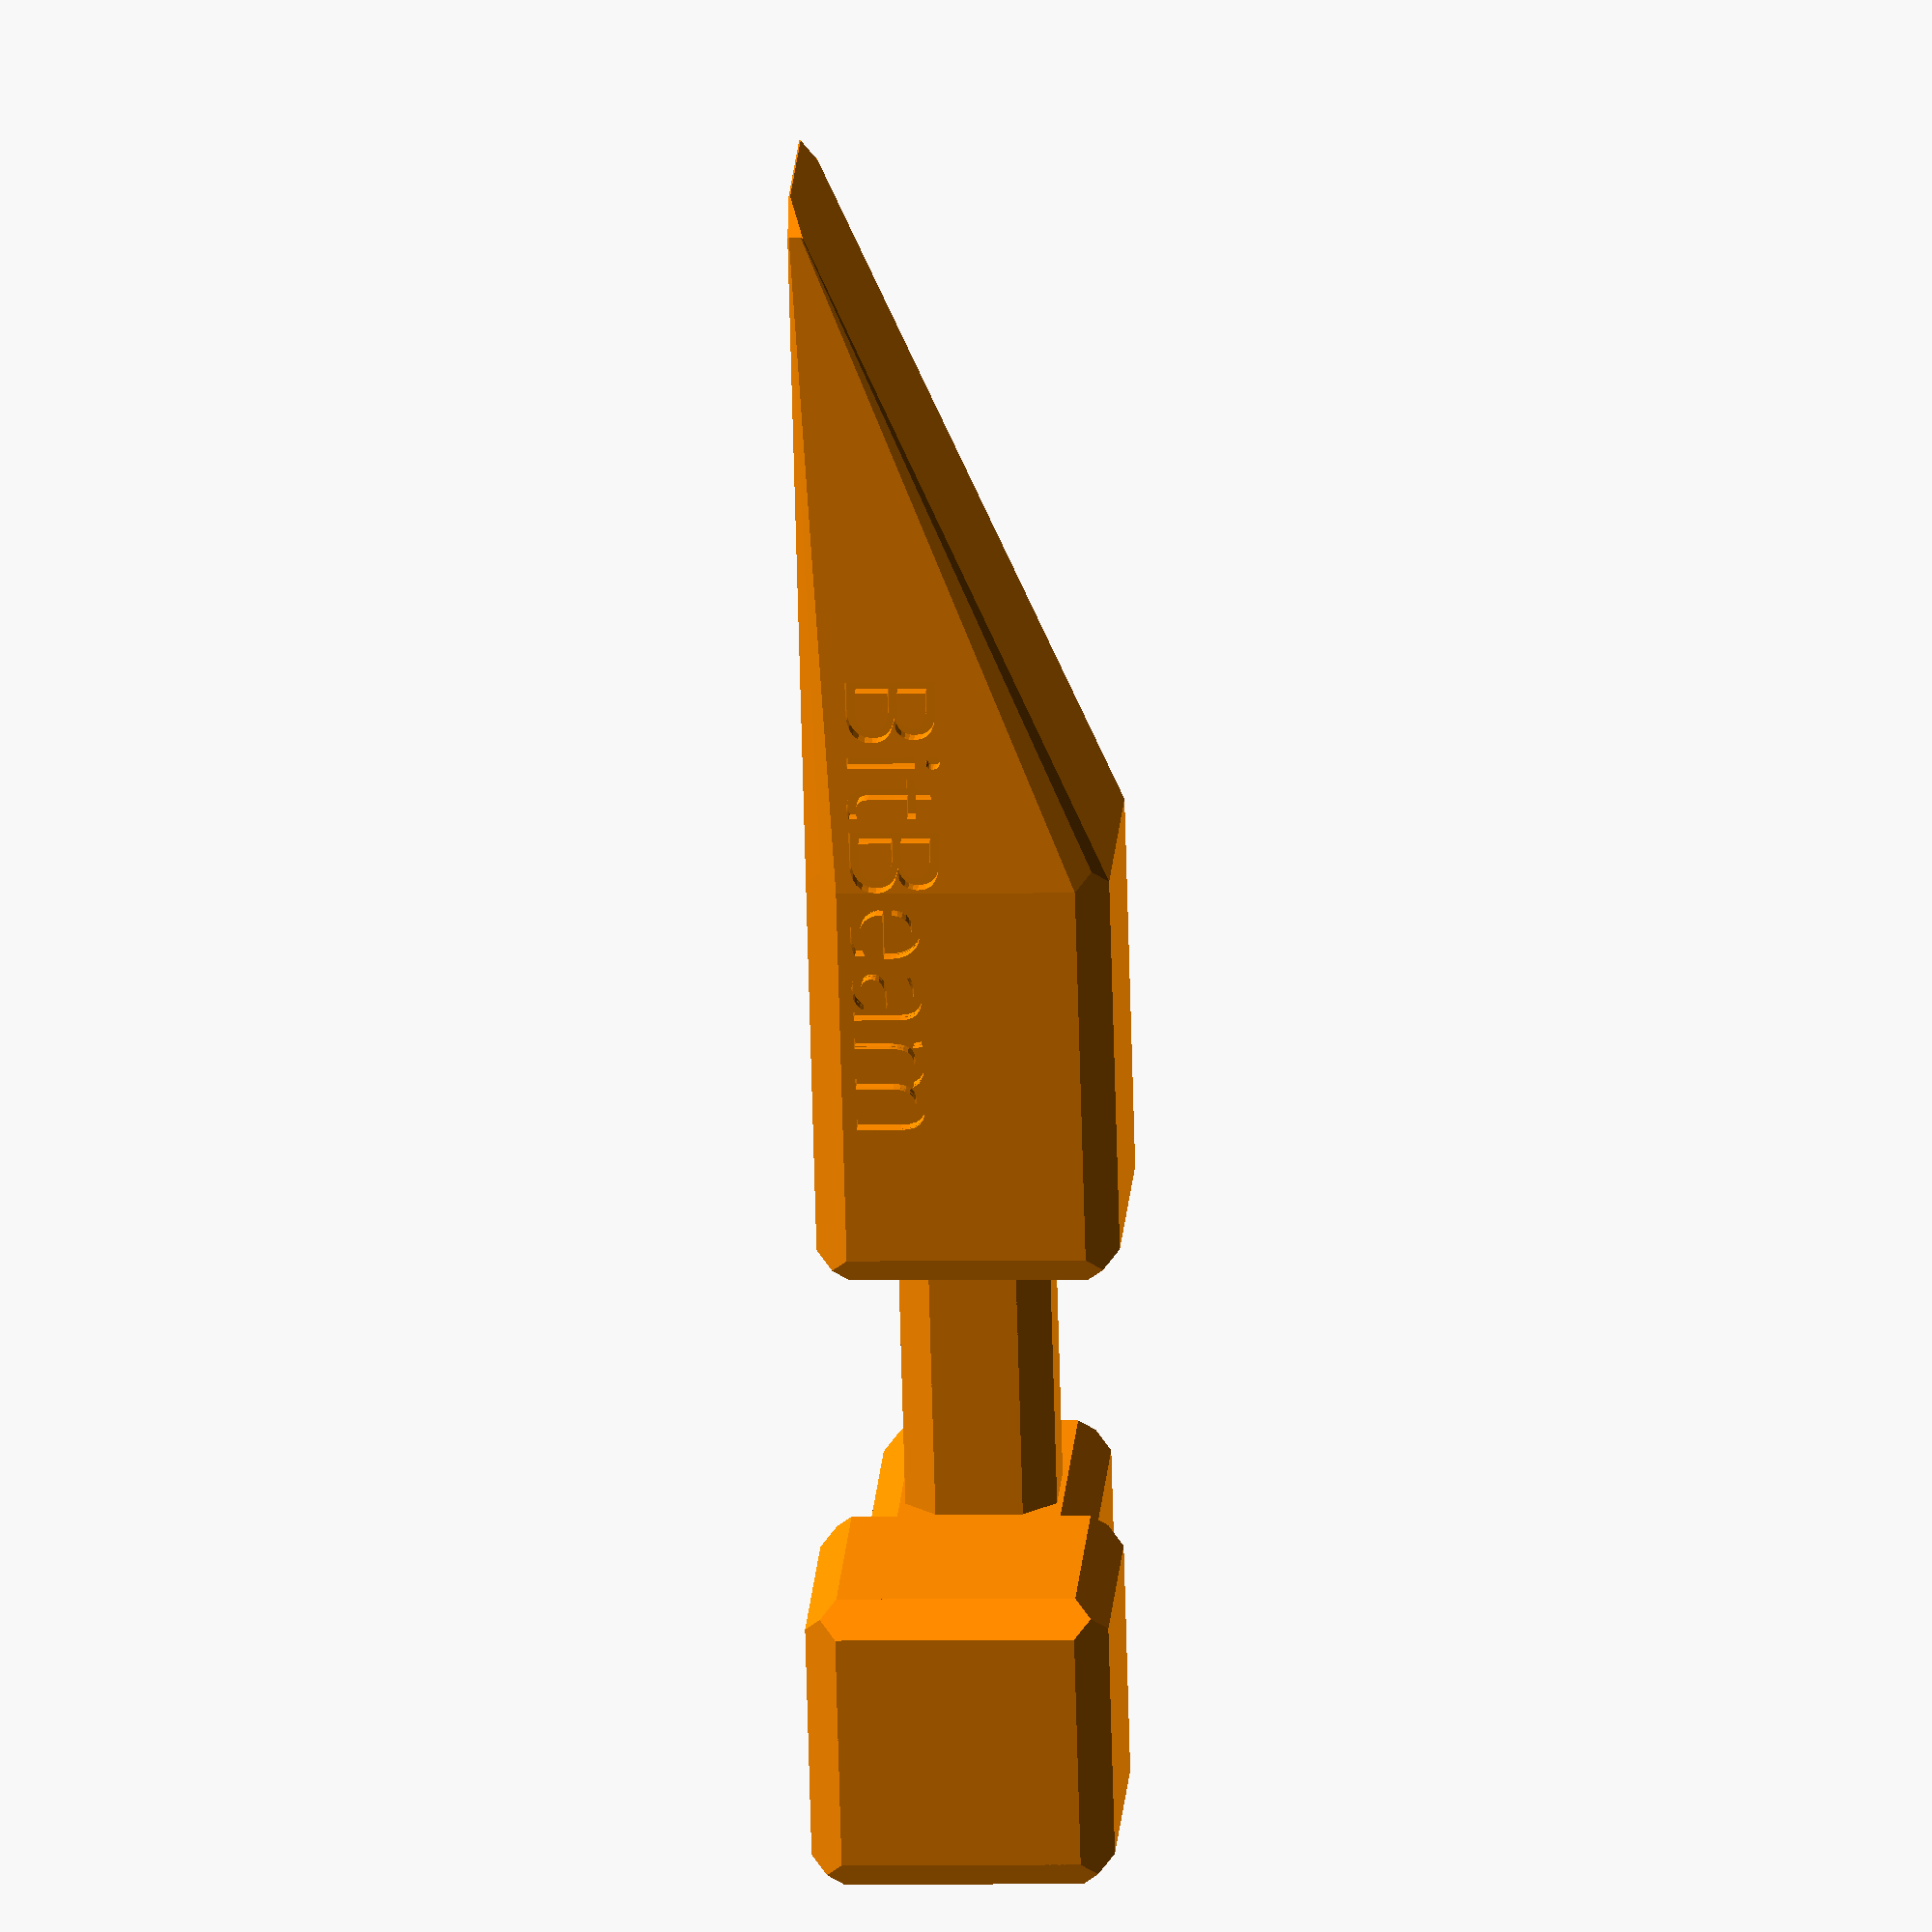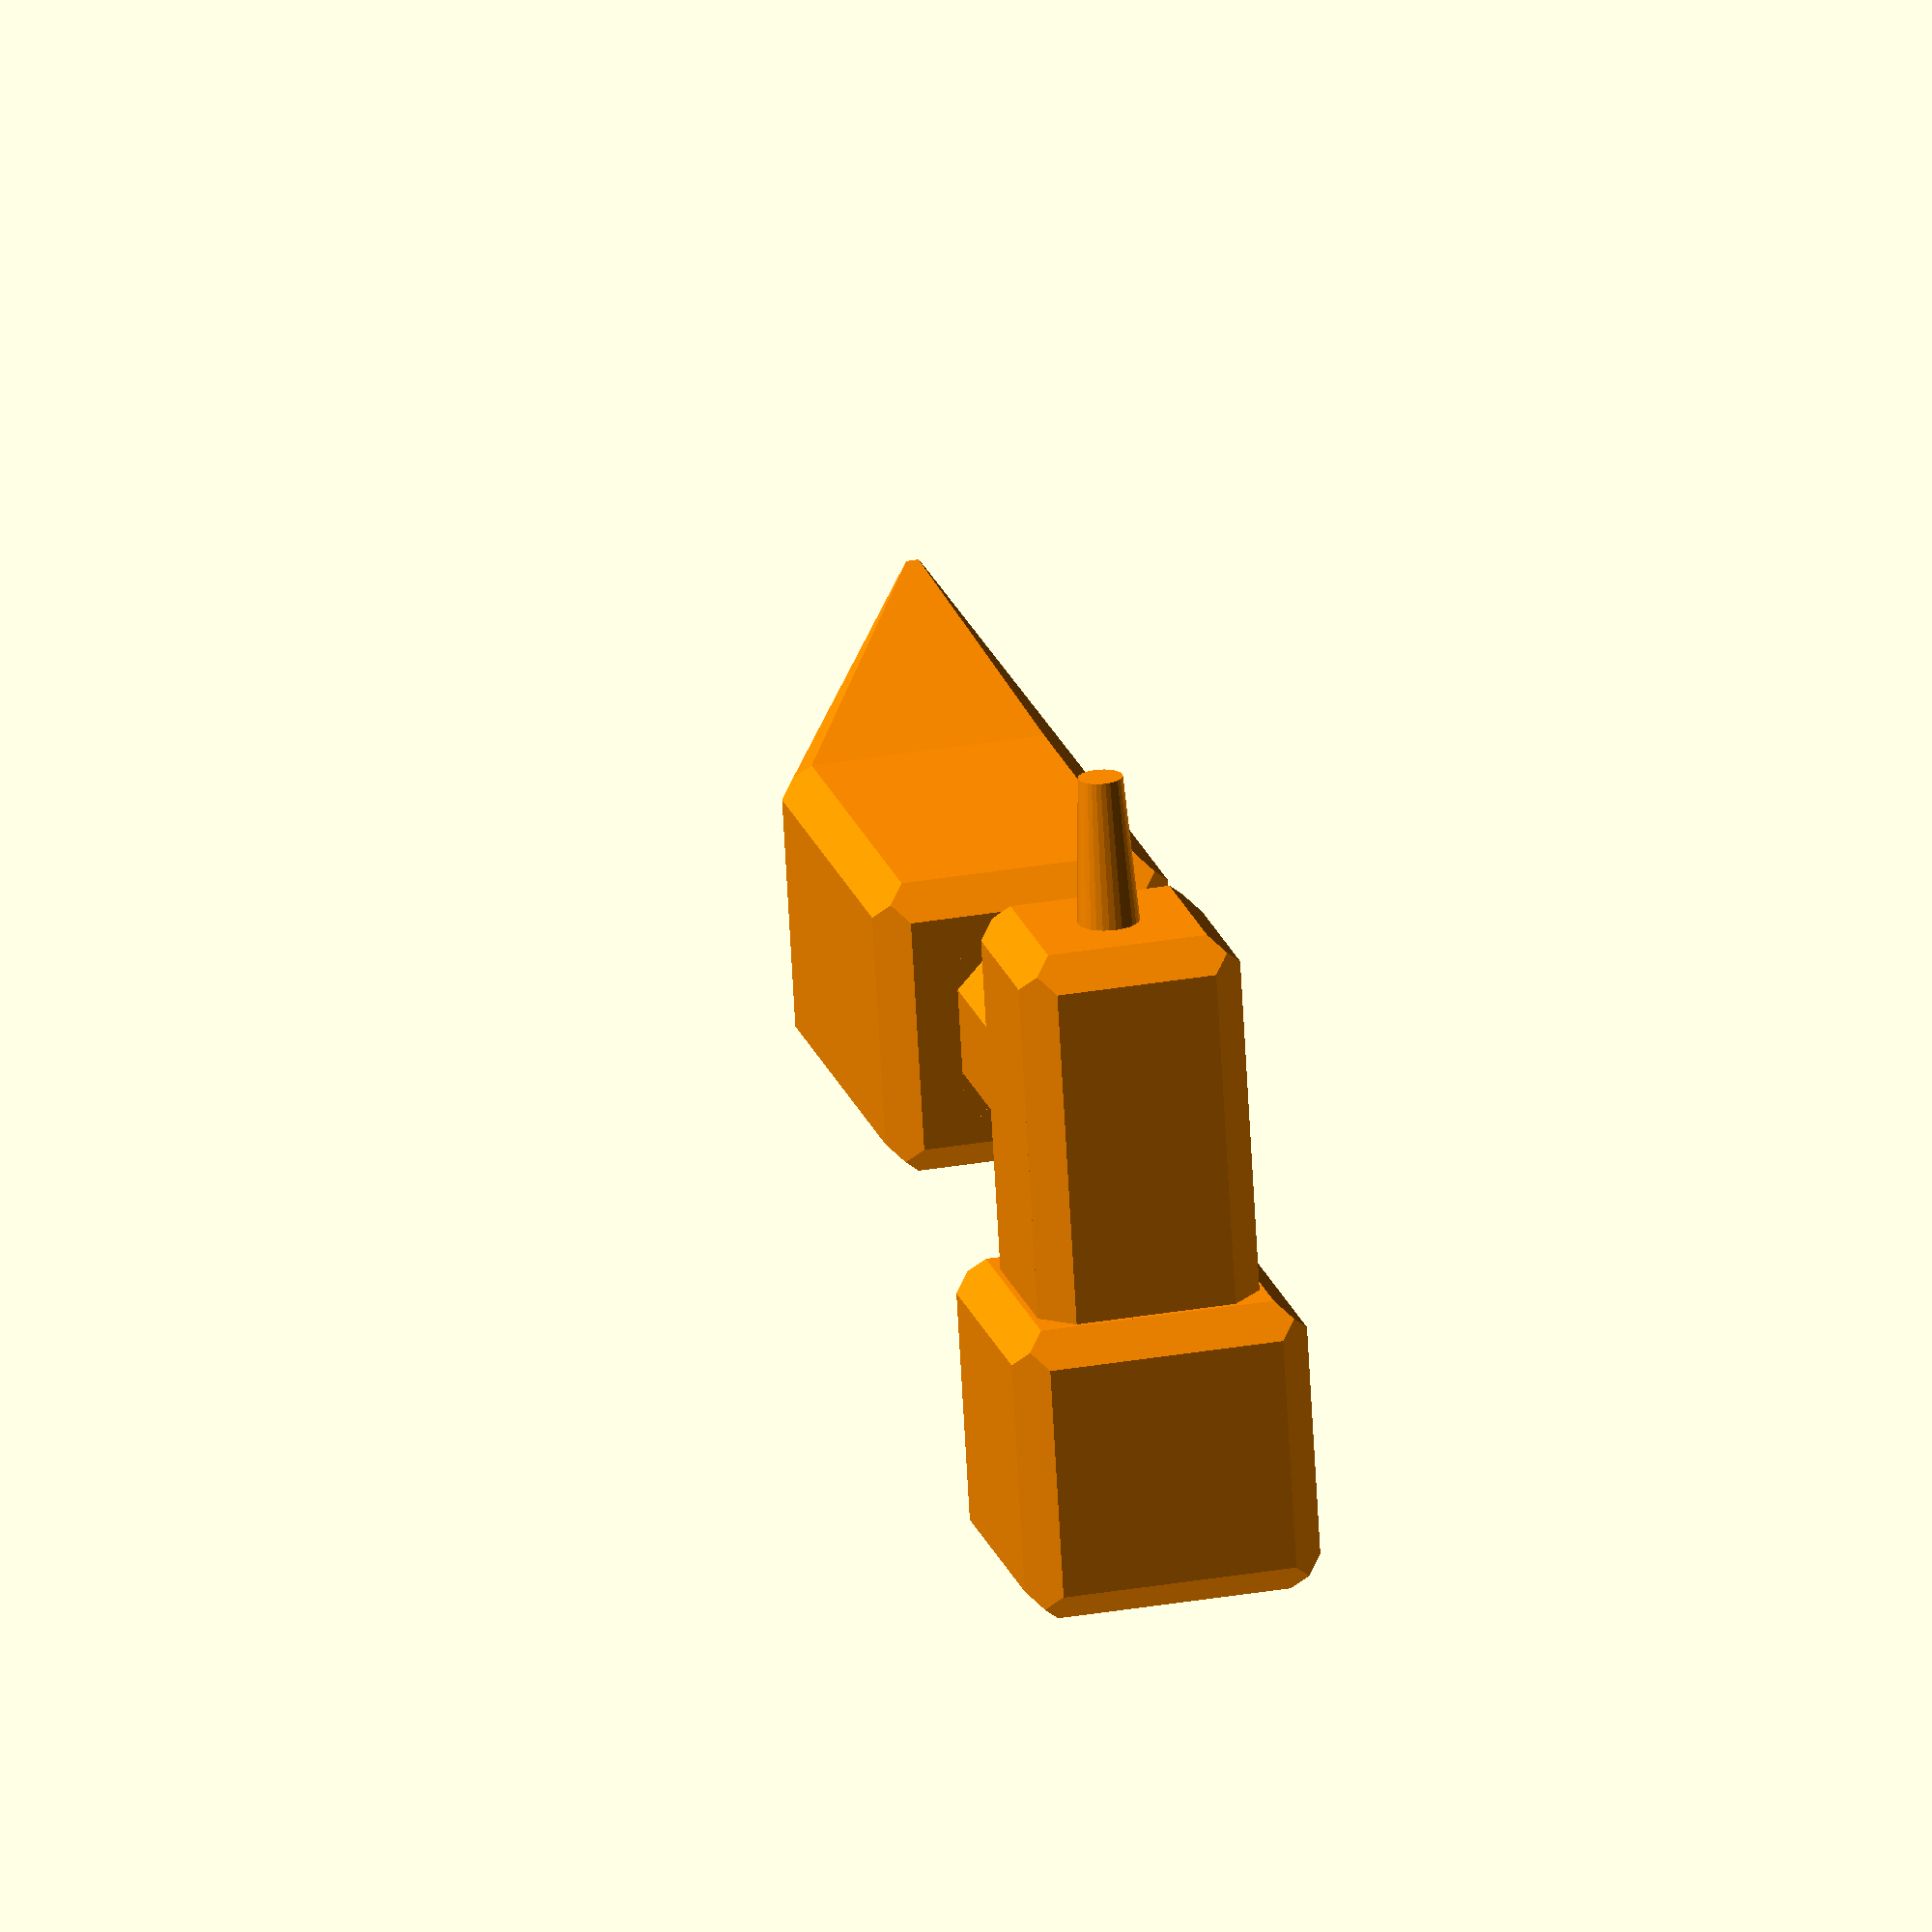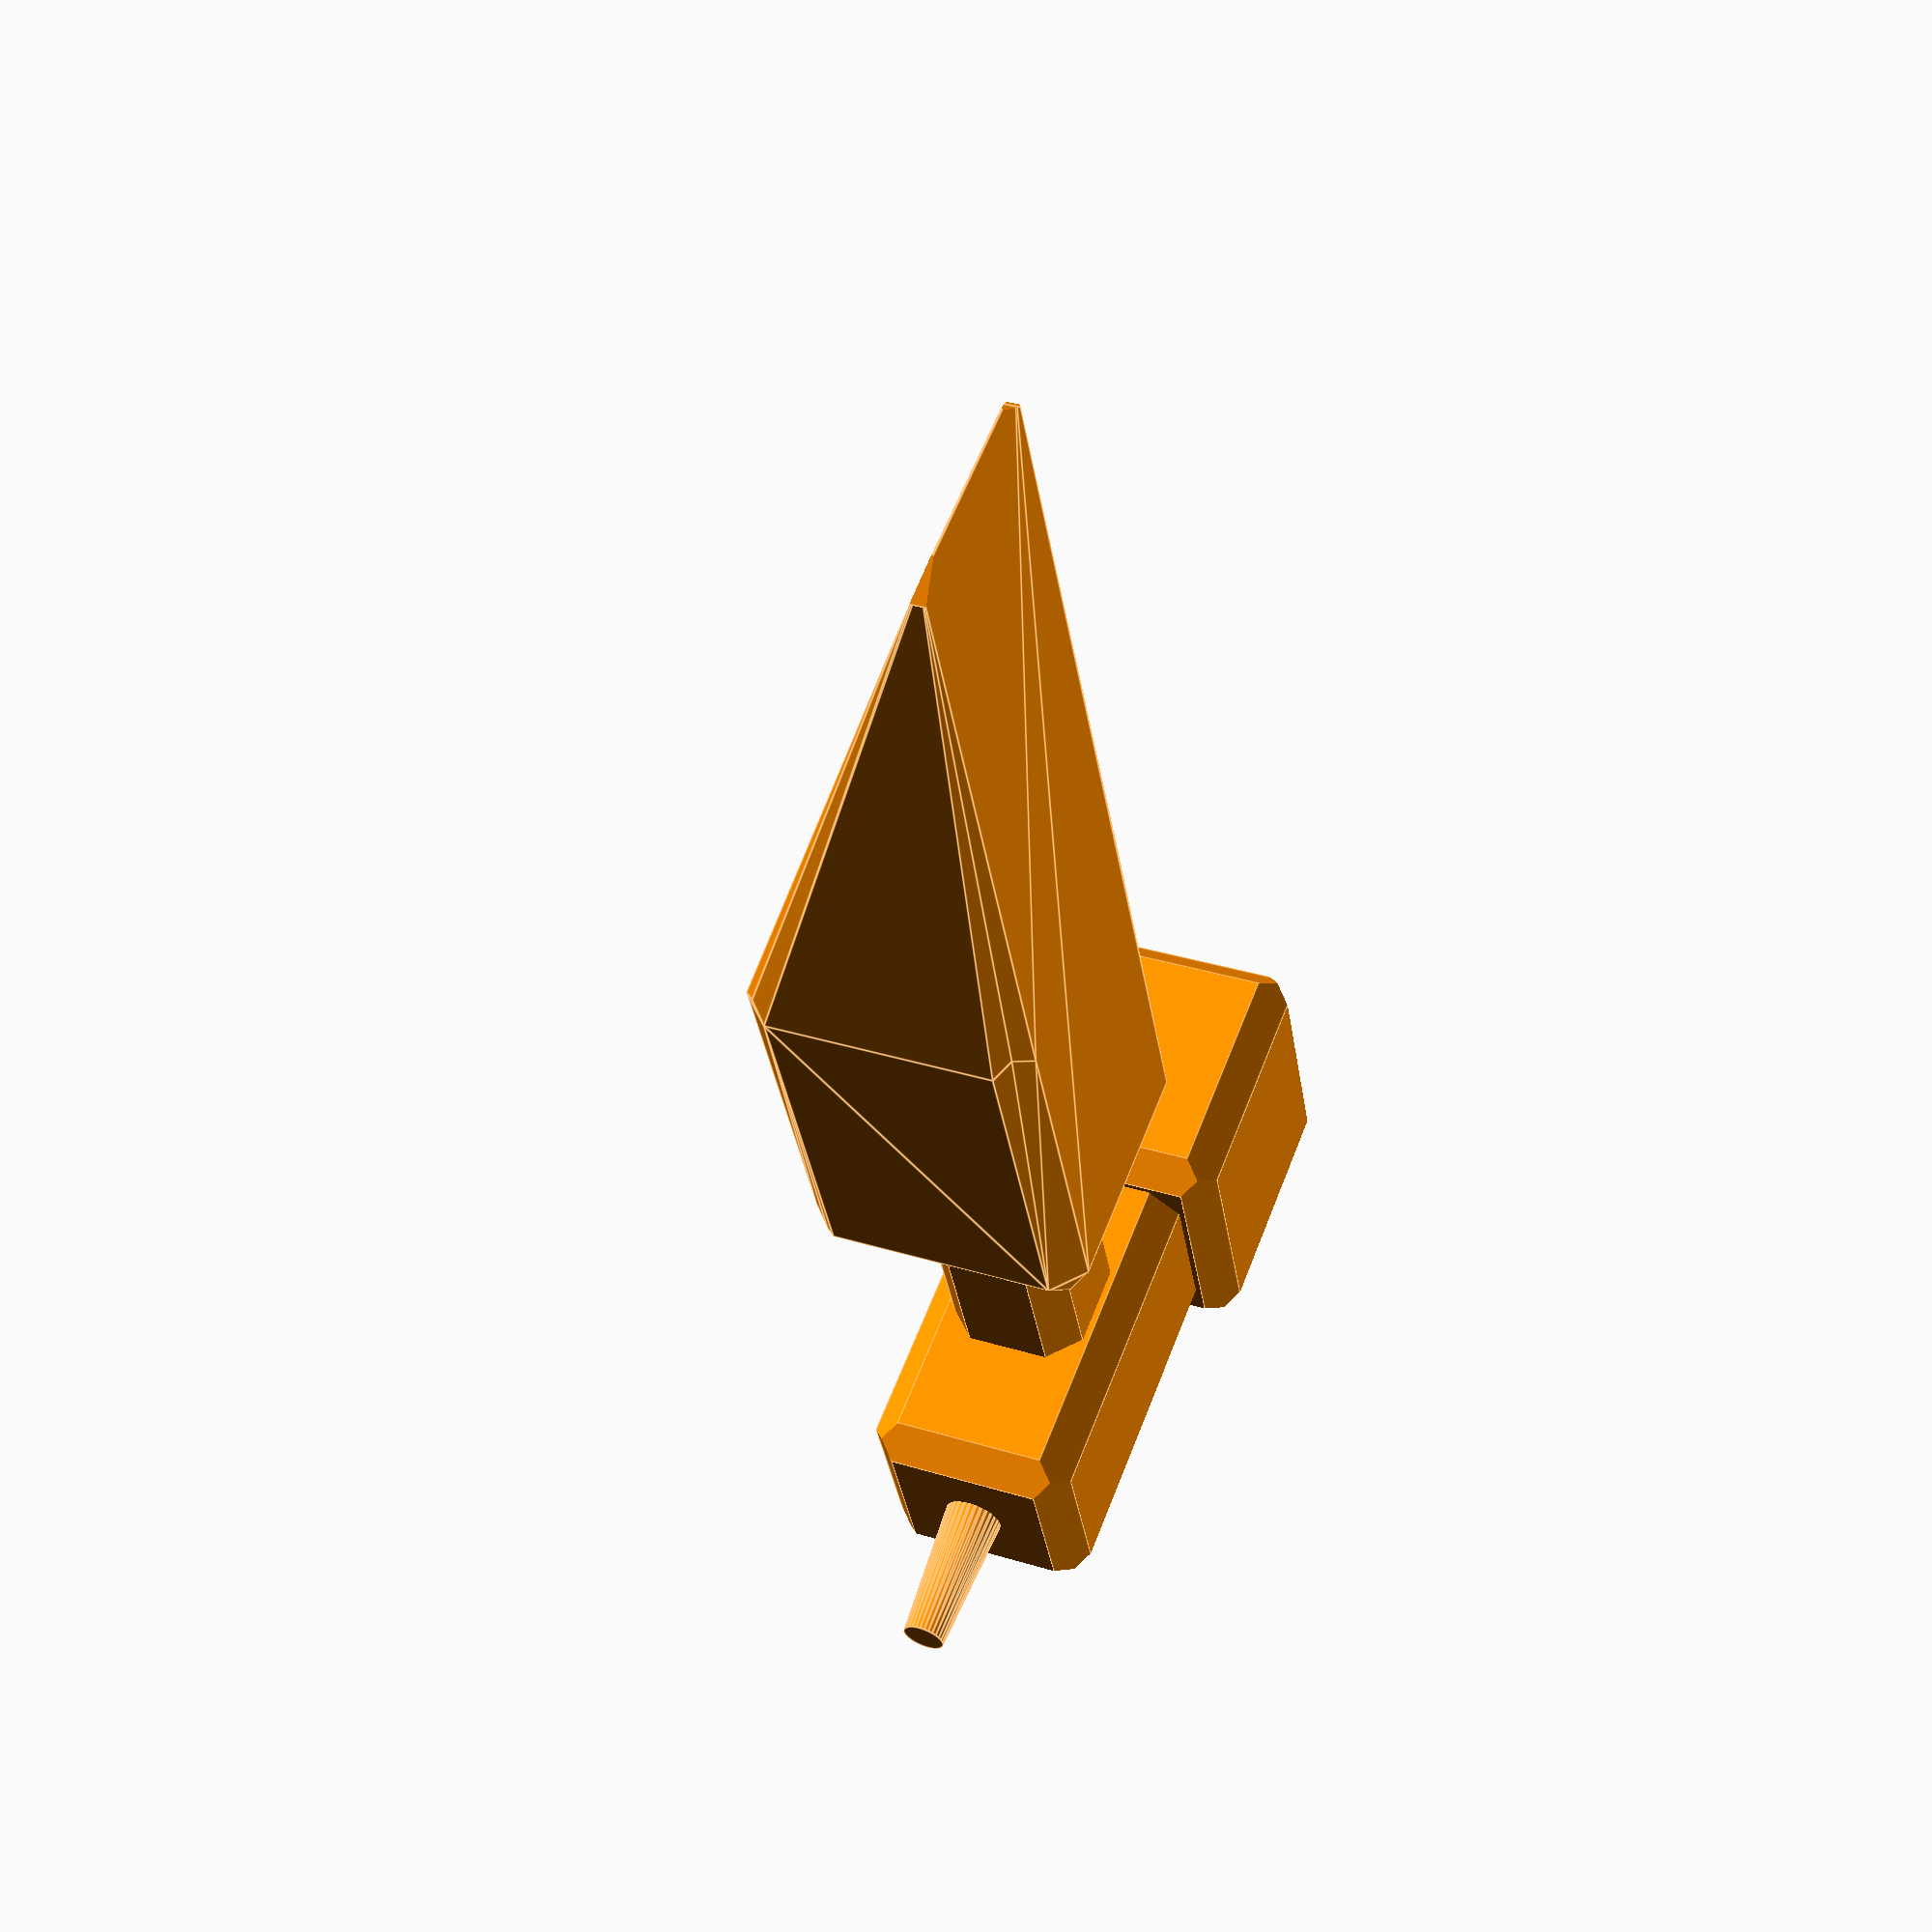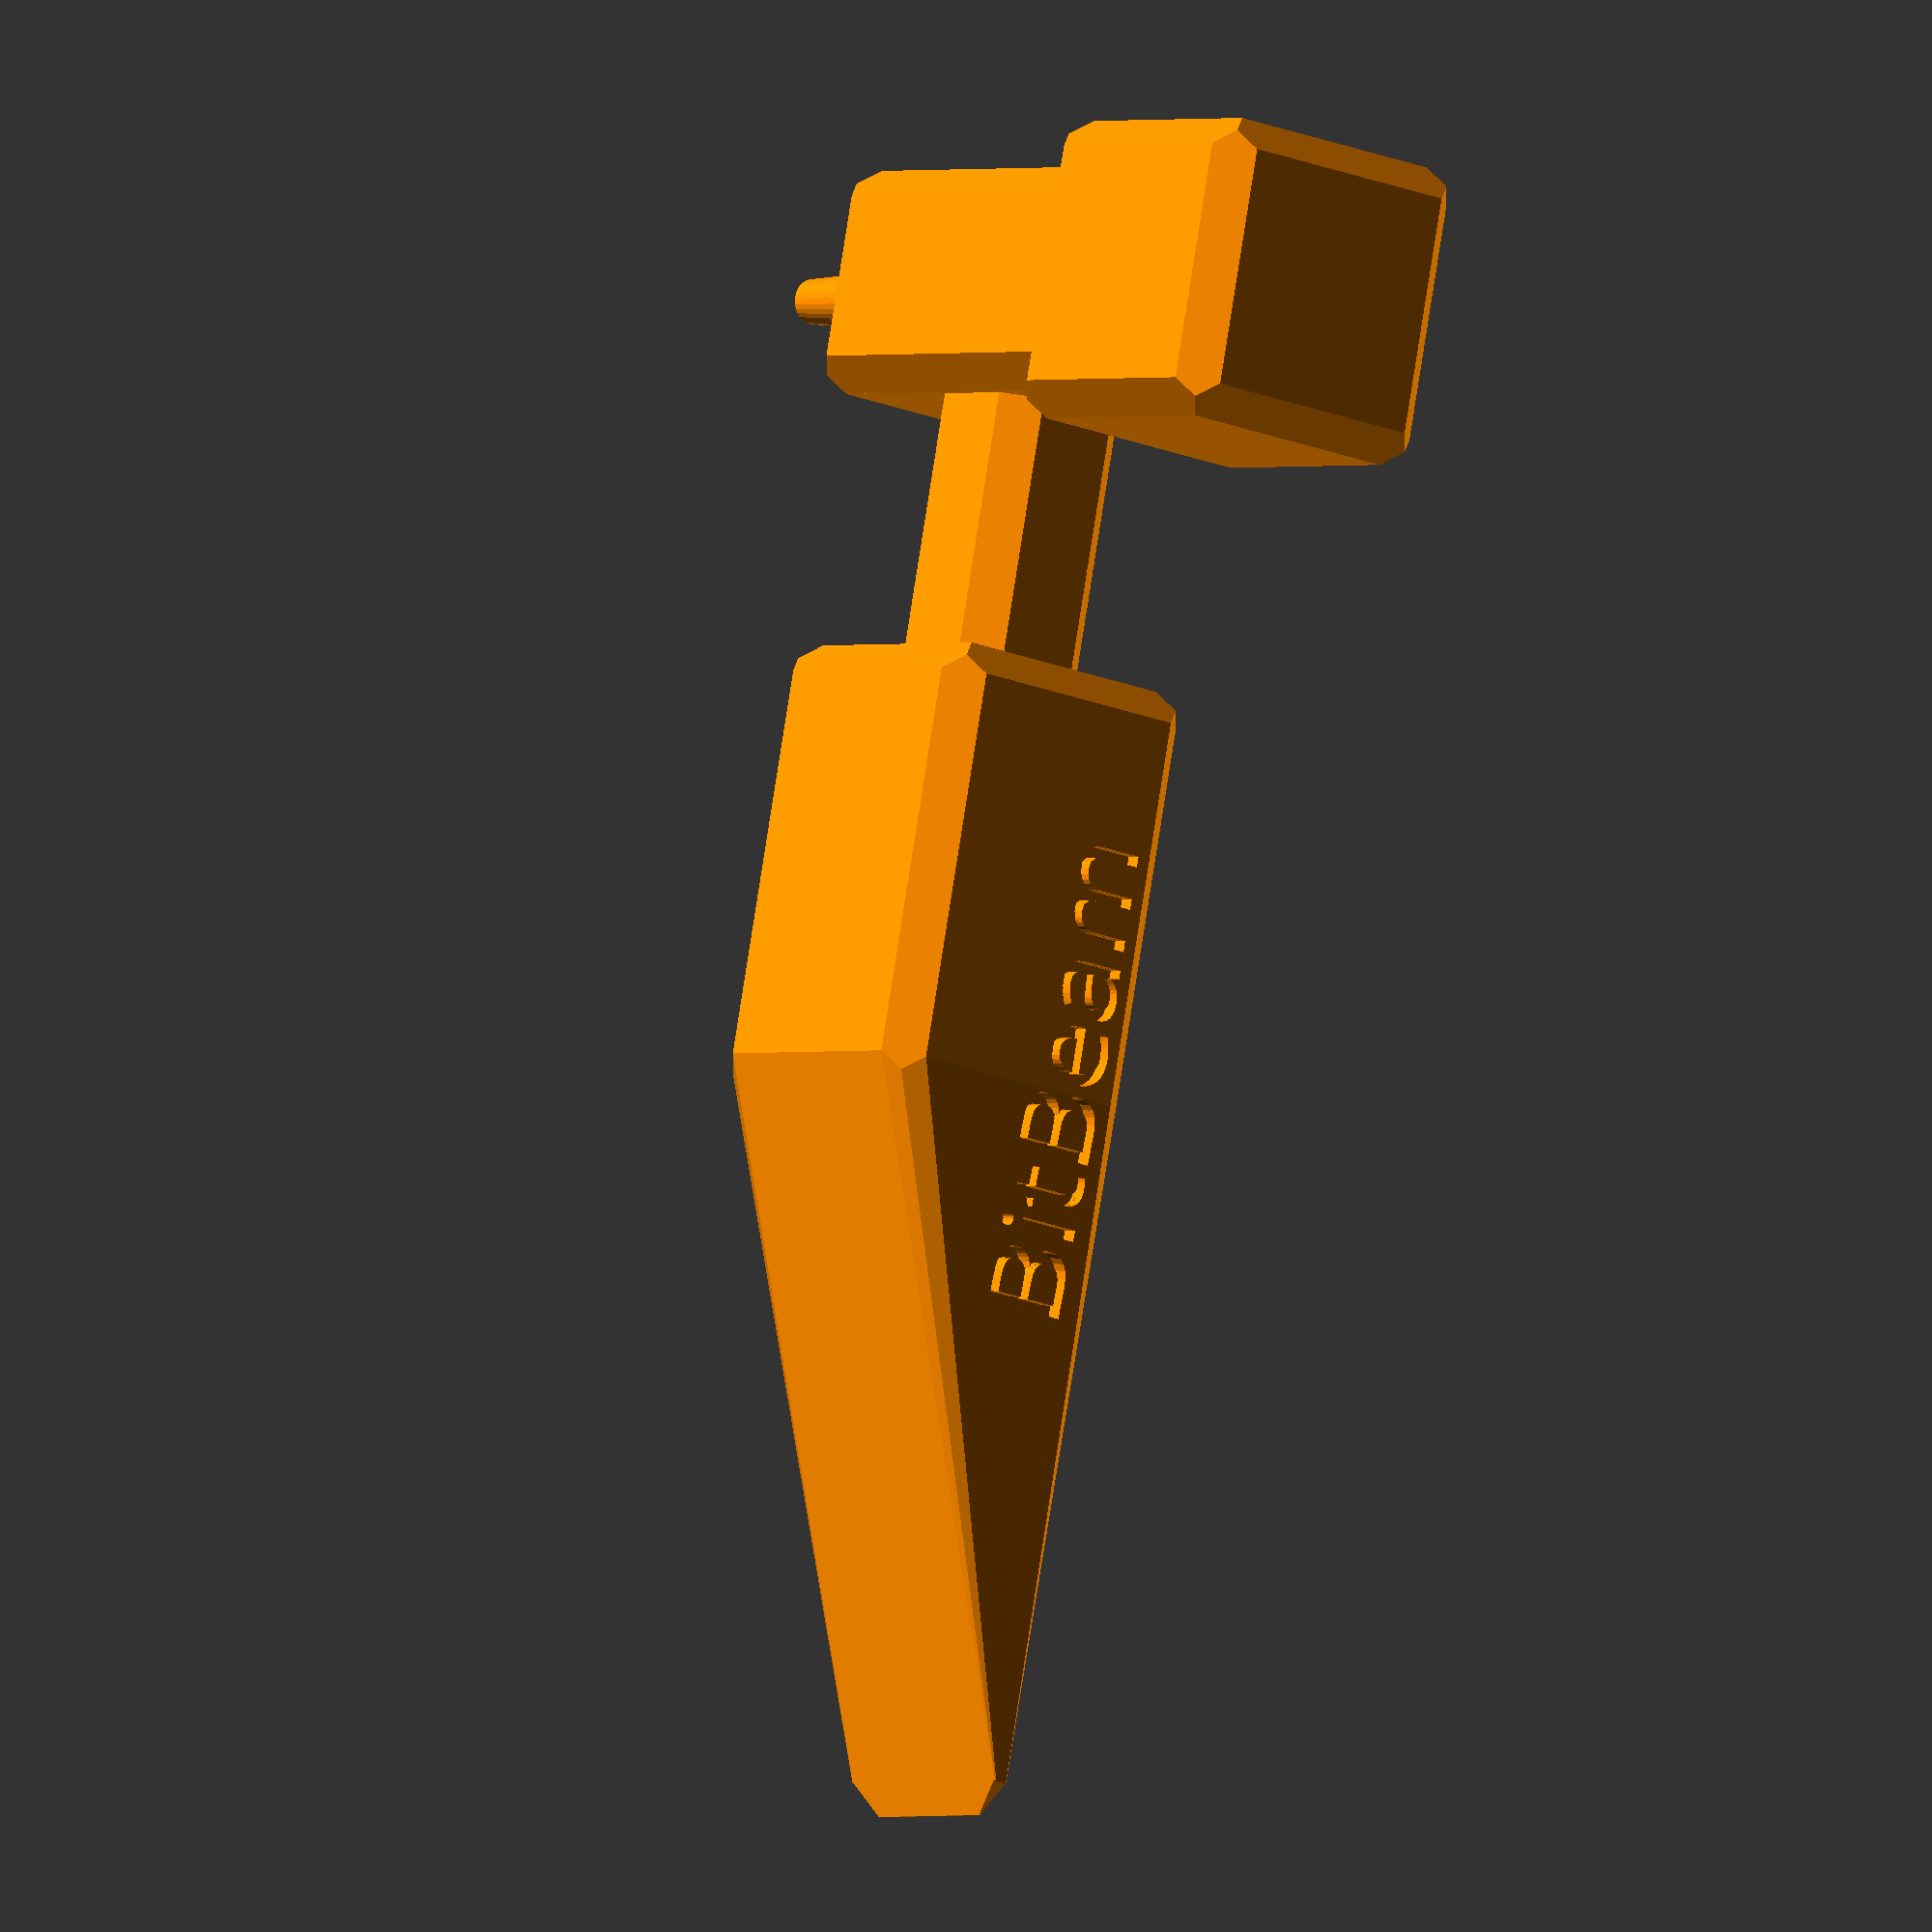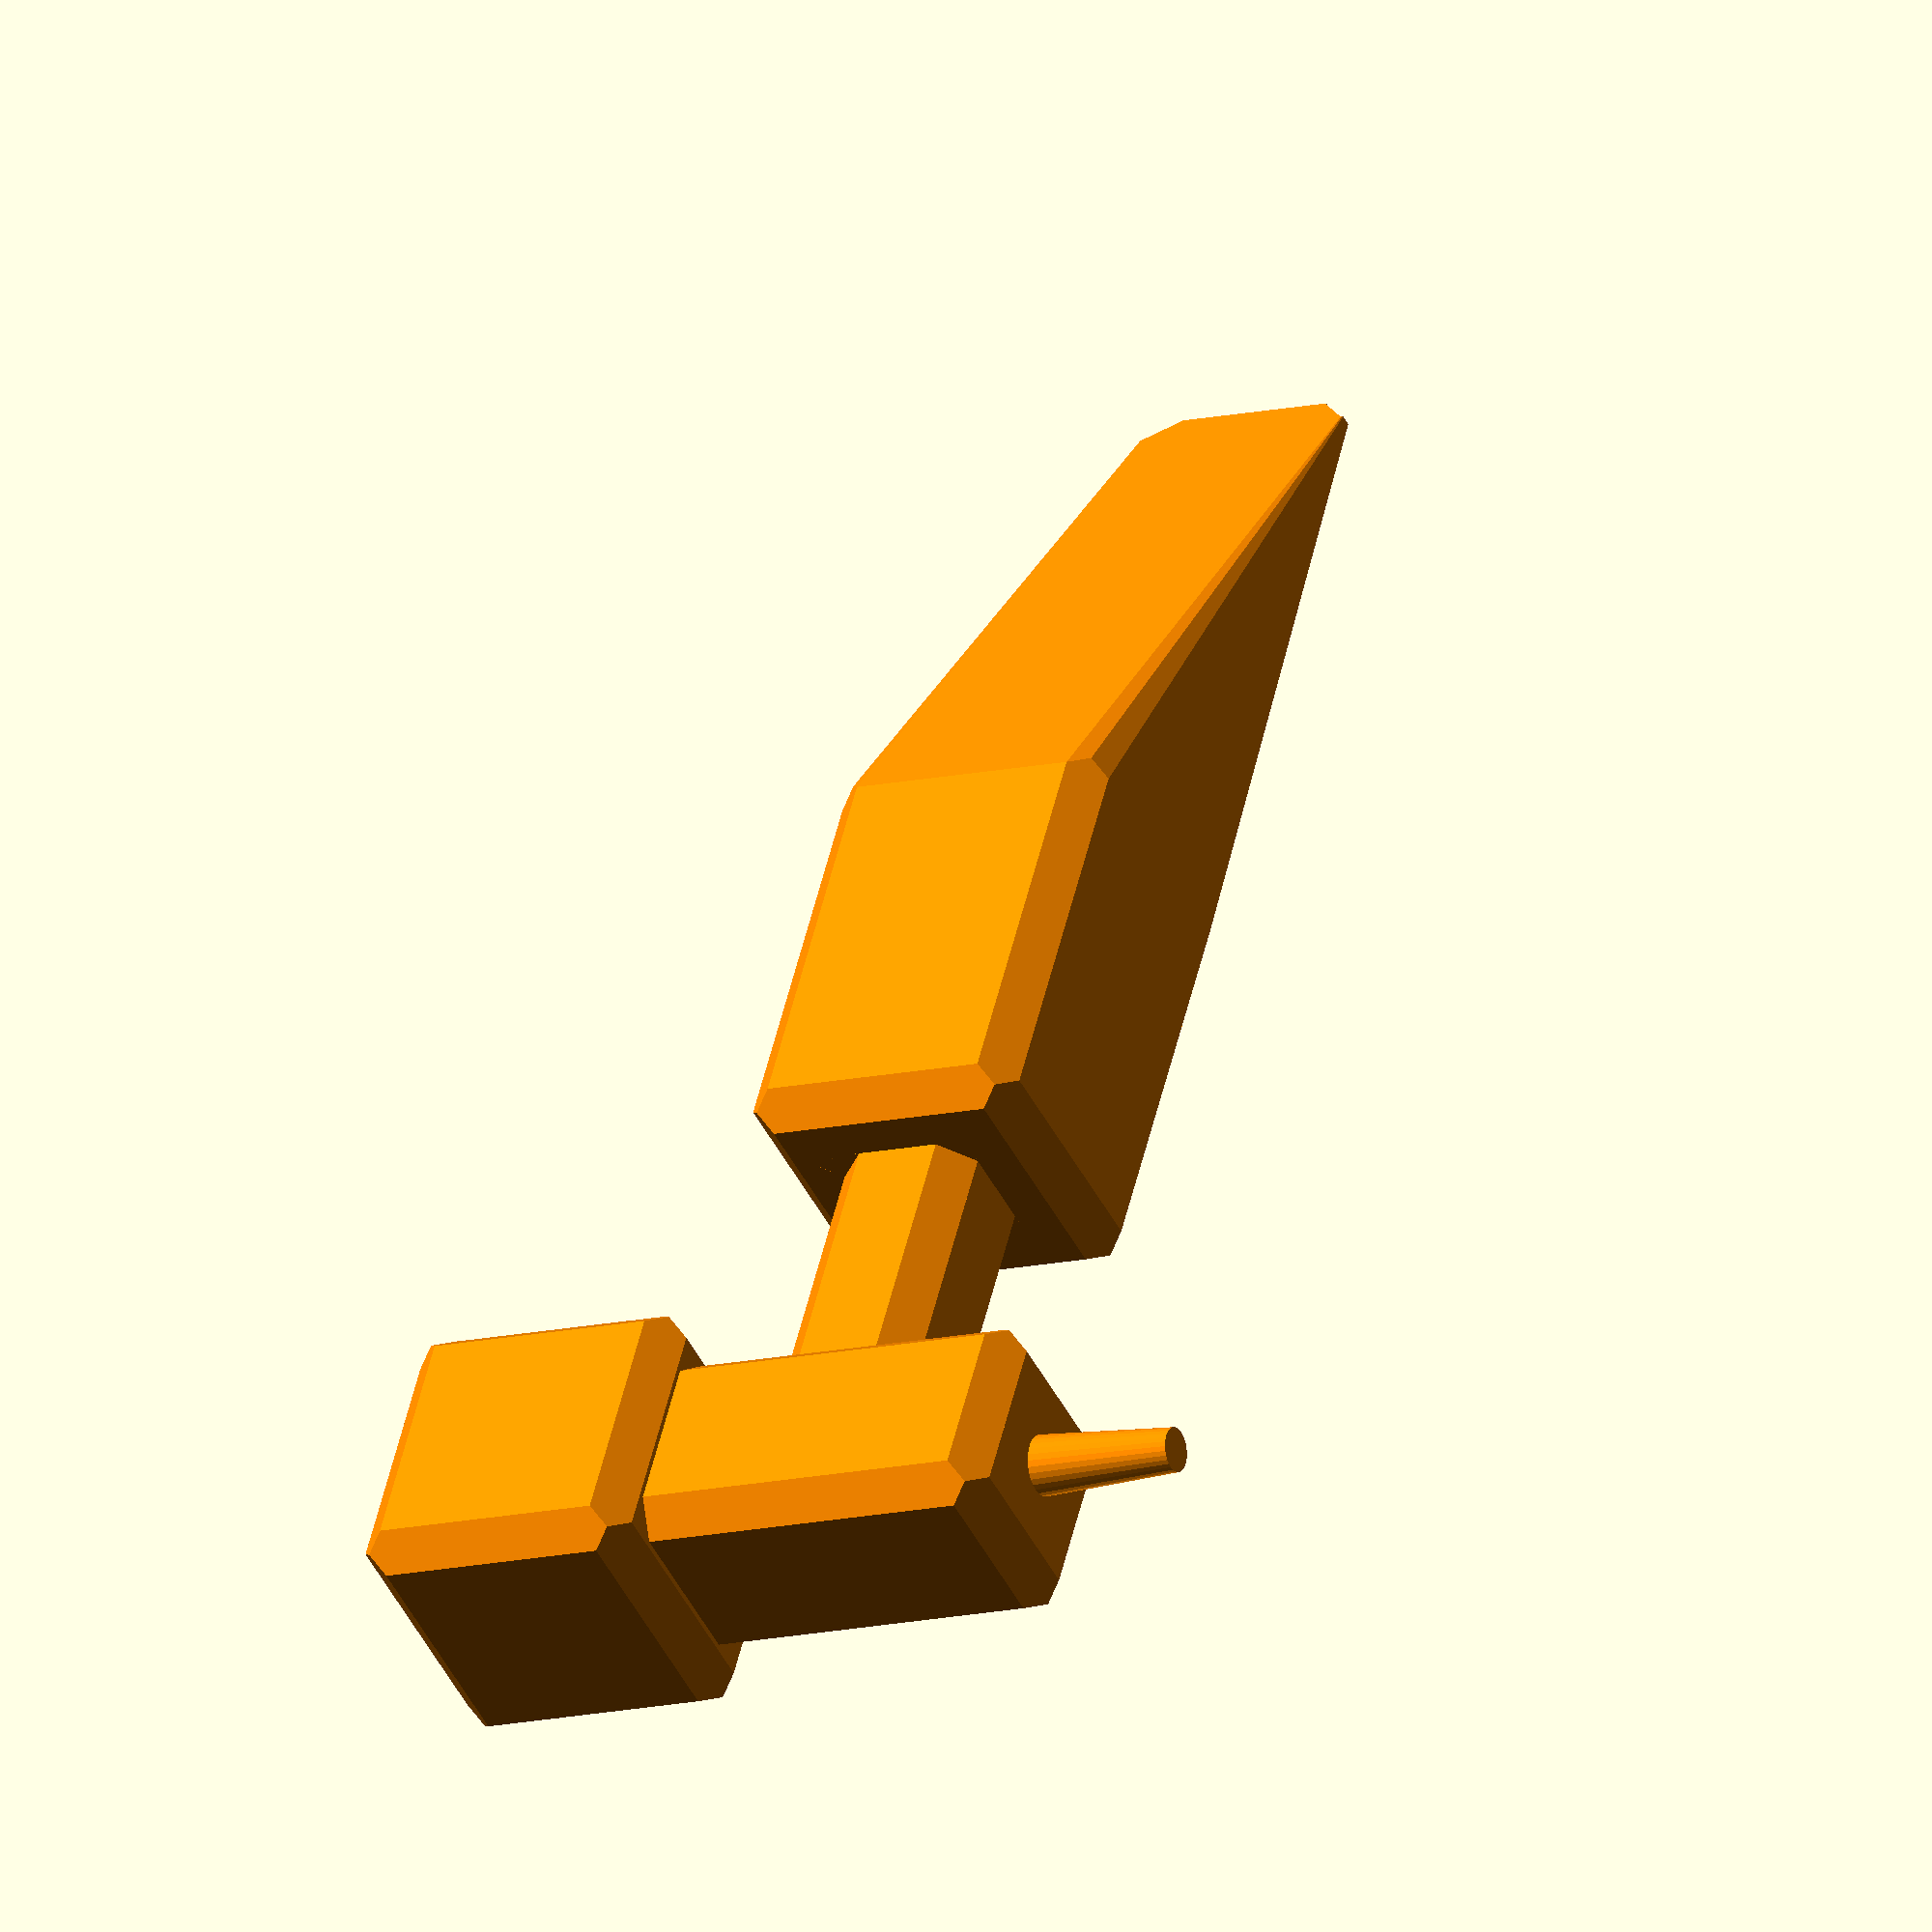
<openscad>
// NAME: Tool
// LDRAW: 508
// CATEGORY: Tools

module ecube(size){
    size = (is_num(size)) ? [size, size, size] : size;

    difference(){
        cube(size, true);

        for (x = [-1, 1])
            for (z = [-1, 1])
            translate([size.x/2*x, 0, size.z/2*z])
            rotate([0, 45, 0])
            cube([3,size.y+.1,3], true);

        for (y = [-1, 1])
            for (z = [-1, 1])
                translate([0, size.y/2*y, size.z/2*z])
                rotate([45, 0, 0])
                cube([size.x+.1,3,3], true);

        for (x = [-1, 1])
            for (y = [-1, 1])
                translate([size.x/2*x, size.y/2*y, 0])
                rotate([0, 0, 45])
                cube([3,3,size.z+.1], true);

    }
}

color("DarkOrange"){
difference(){
    hull(){
        ecube([30, 20, 20]);

        translate([-60,0, -9.95])
            cube([0.1, 15, 0.1], true);
    }

    for (y=[-1, 1])
        translate([-60,y*7.5,-10])
        rotate([0, 0, 45])
        cube(3, true);

    translate([-12, -9.5, -4])
        rotate([90,0,0])
        linear_extrude(1.1, center=true, convexity=10)
        text("BitBeam", font = "Sans", size=6,
              halign="center", valign="center");

    translate([-12, -9.5, -4])
        rotate([90,0,-3])
        linear_extrude(1.1, center=true, convexity=10)
        text("BitBeam", font = "Sans", size=6,
              halign="center", valign="center");
}

translate([20, 0, 0])
    ecube([40, 10, 10]);

translate([40, 0, 0])
    ecube([15, 30, 15]);

translate([40, -20, 0])
    ecube([20, 20, 20]);

translate([40, 10, 0])
    rotate([-90, 0, 0])
    cylinder(d1=4.7, d2=3, h=15, $fn=30);
}

</openscad>
<views>
elev=2.9 azim=66.9 roll=274.0 proj=o view=solid
elev=148.0 azim=166.4 roll=103.7 proj=o view=solid
elev=146.2 azim=292.9 roll=67.4 proj=p view=edges
elev=198.9 azim=104.0 roll=129.7 proj=o view=solid
elev=44.0 azim=104.6 roll=25.2 proj=o view=wireframe
</views>
